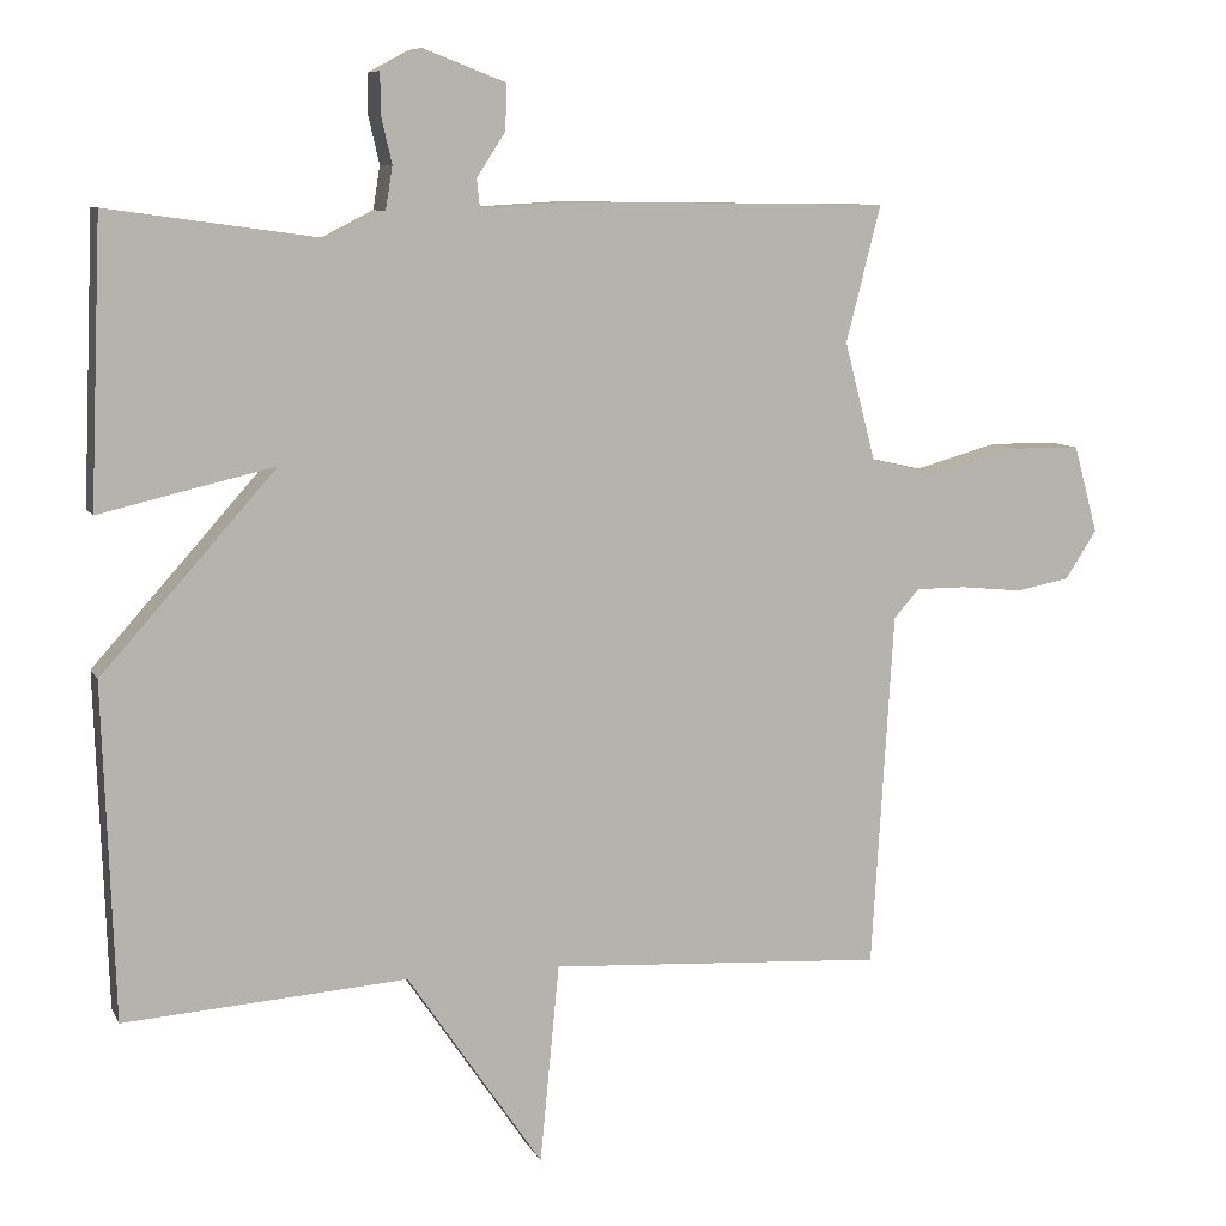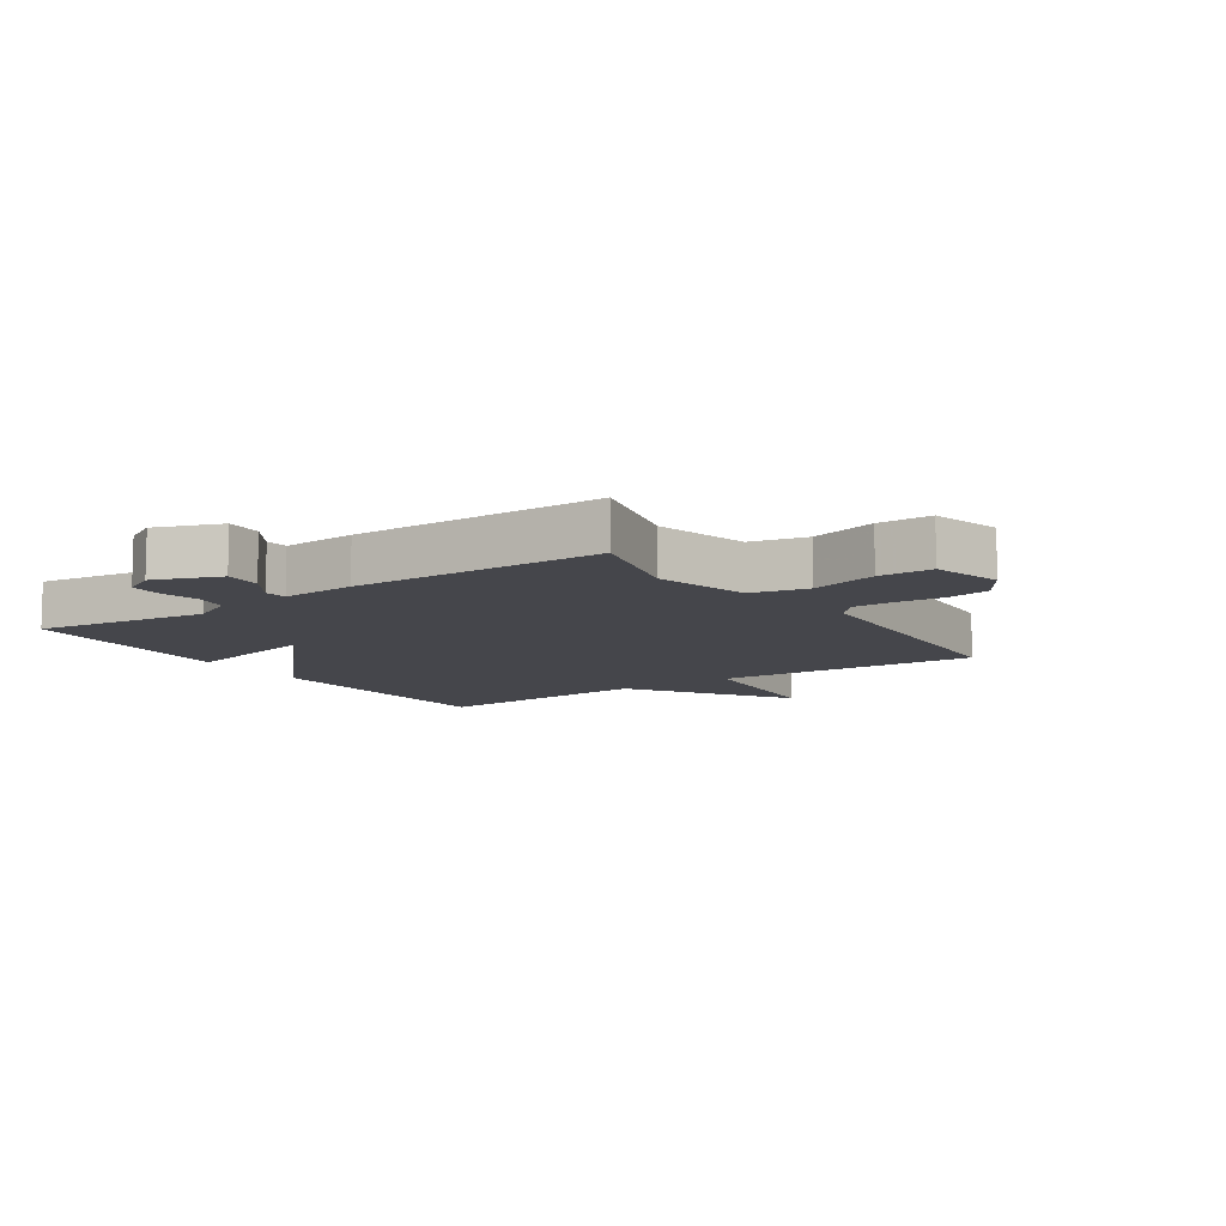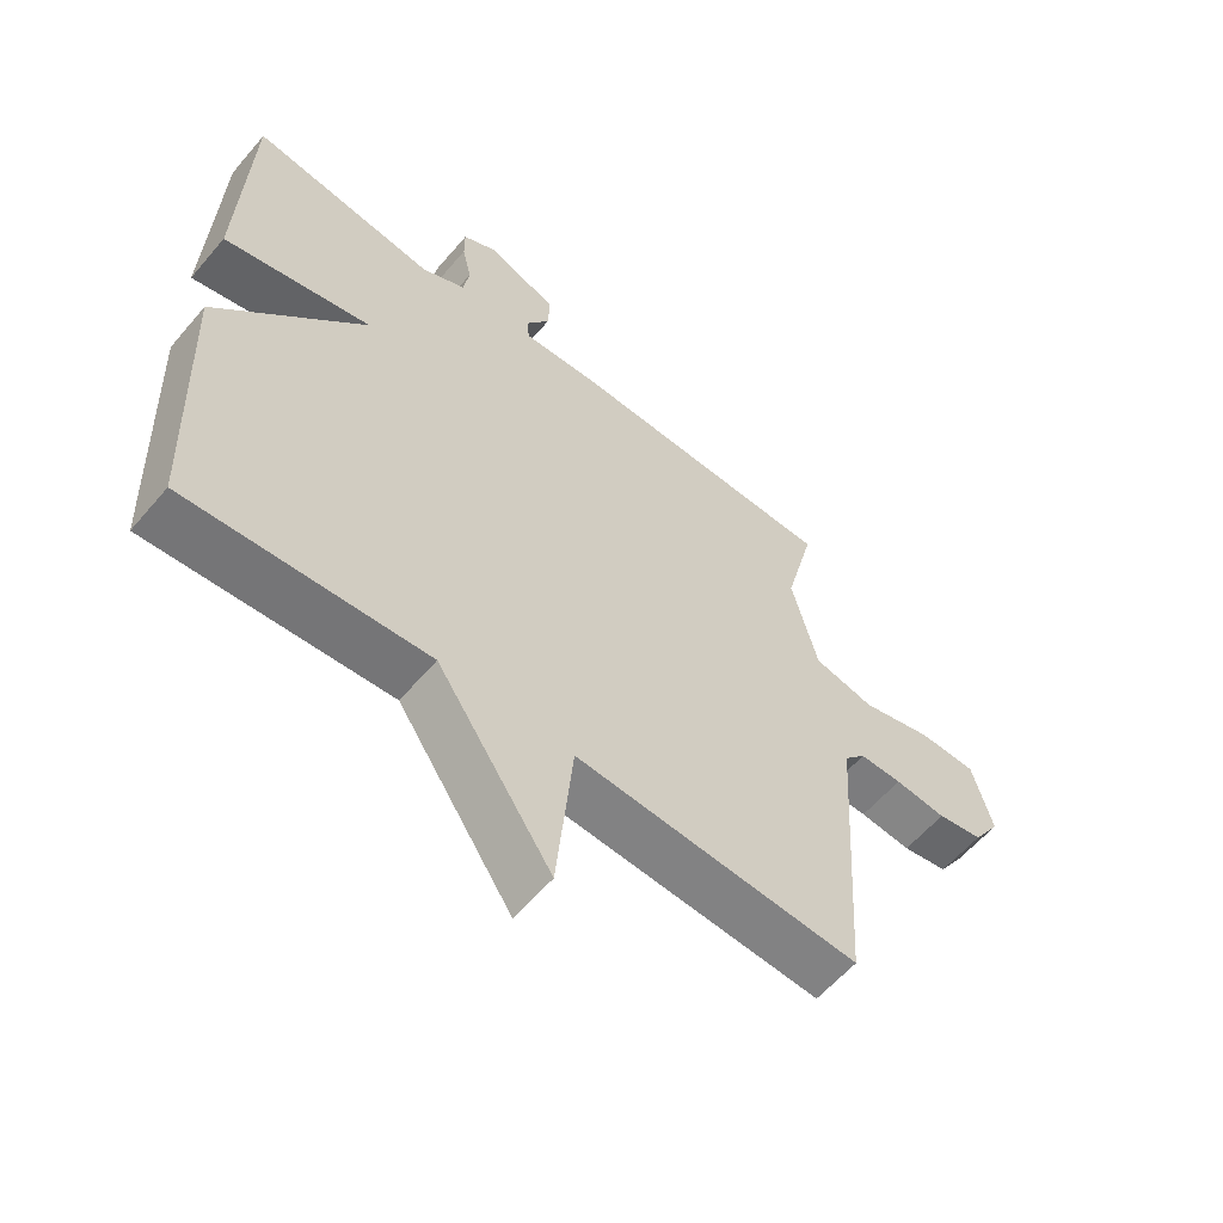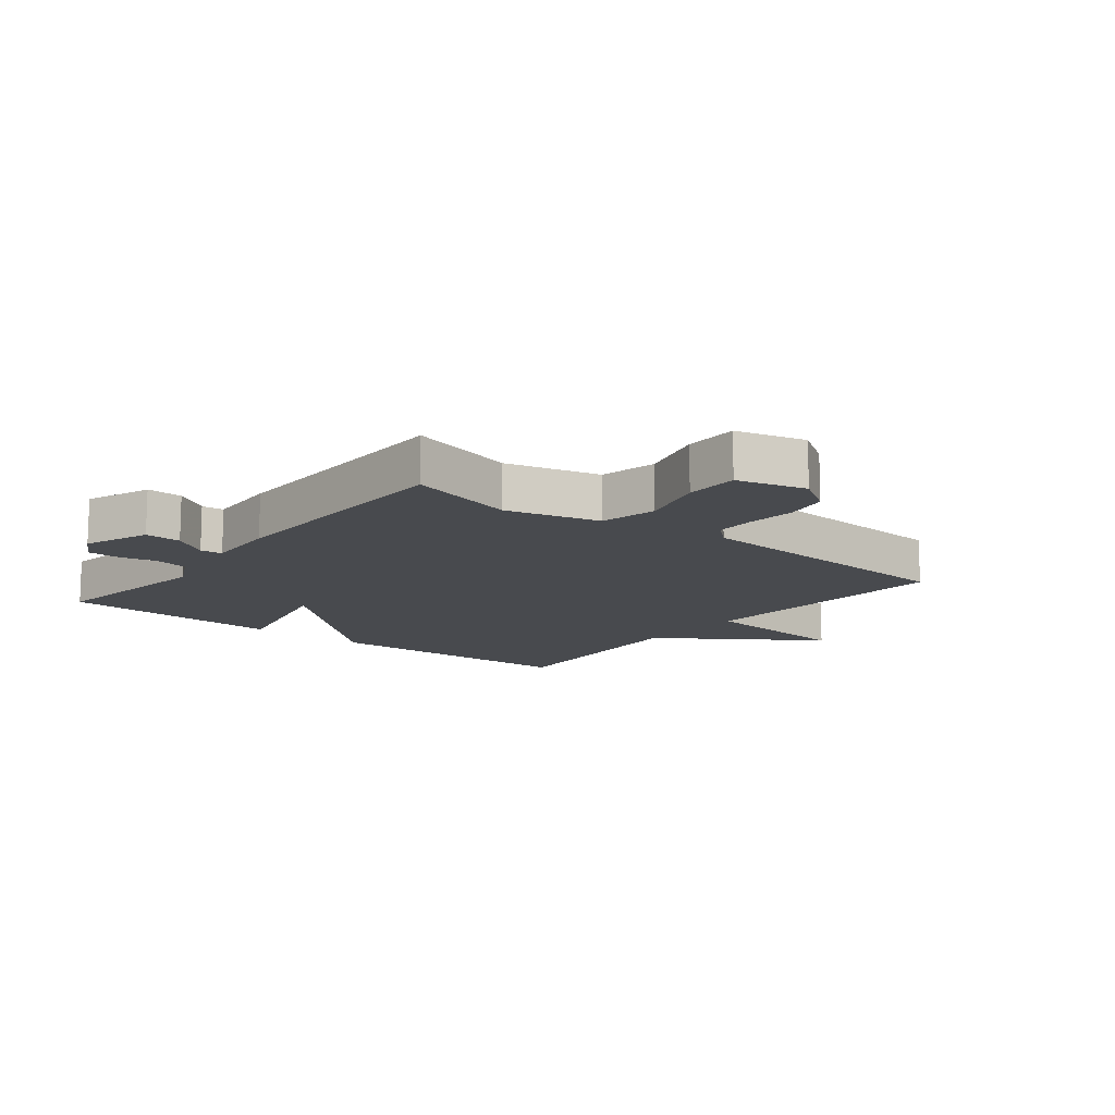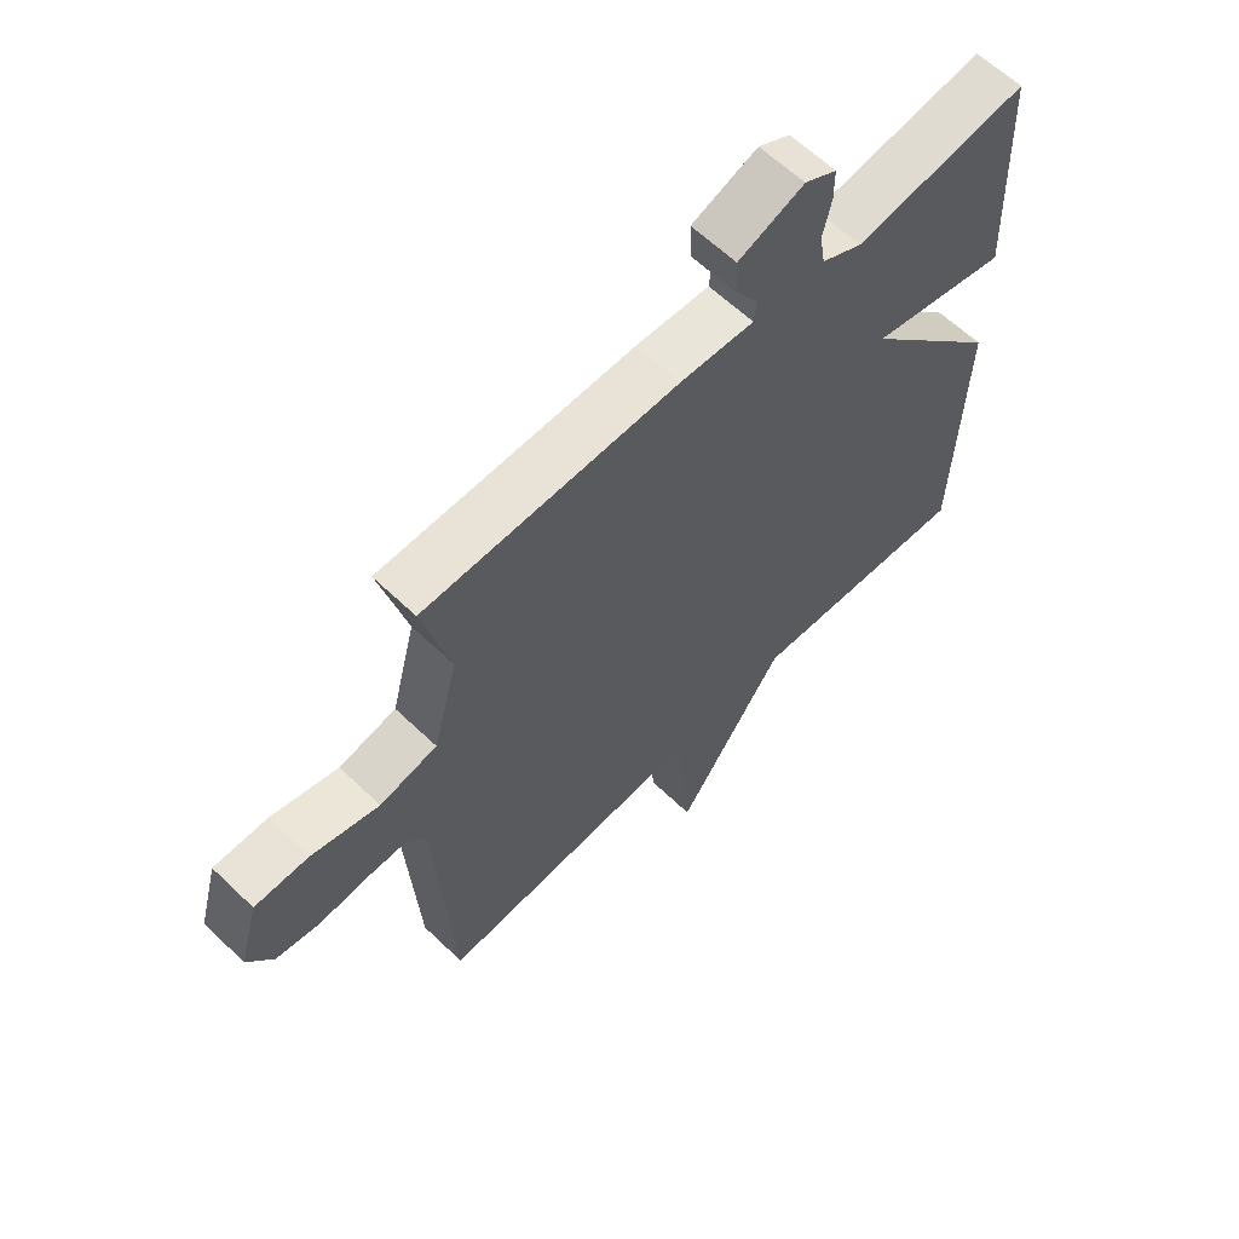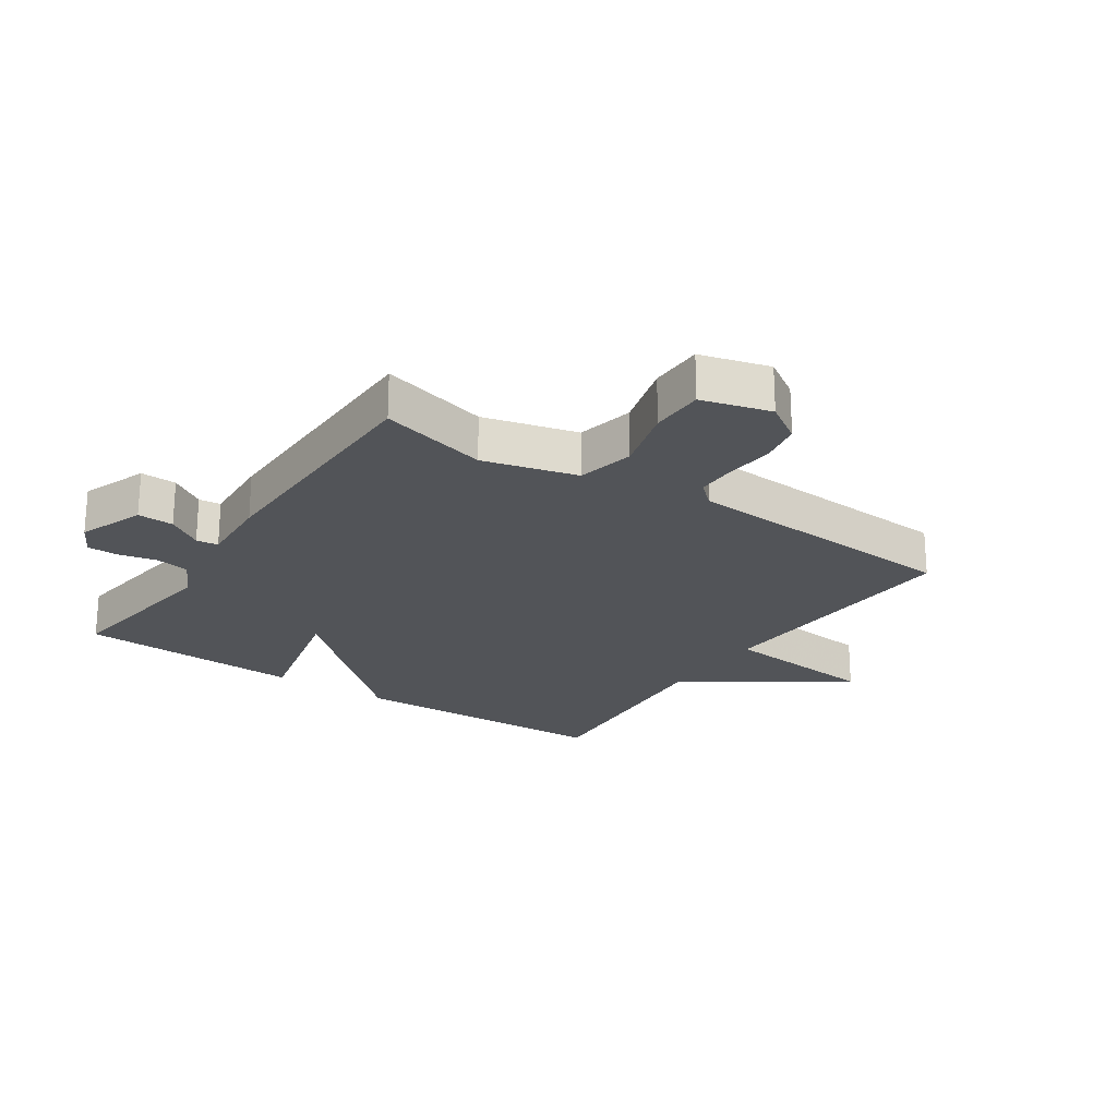
<metadata>
{"format":"obj","ext":"obj","renderer":"f3d","projection":"perspective","resolution":1024,"background":"white","views":[{"elev":8.6,"azim":-17.2,"up":"+Z"},{"elev":-10.0,"azim":34.2,"up":"+Y"},{"elev":-58.9,"azim":-40.0,"up":"+Z"},{"elev":-13.0,"azim":51.4,"up":"+Y"},{"elev":61.8,"azim":134.2,"up":"+Z"},{"elev":-23.0,"azim":56.1,"up":"+Y"}]}
</metadata>
<code>
v 0.5 0.07 0.5
v 0.455 0.07 0.324
v 0.495 0.07 0.171
v 0.588 0.07 0.15
v 0.697 0.07 0.18
v 0.785 0.07 0.179
v 0.816 0.07 0.066
v 0.775 0.07 0.003
v 0.705 0.07 -0.01
v 0.626 0.07 -0.002
v 0.561 0.07 -0.002
v 0.528 0.07 -0.039
v 0.5 0.07 -0.5
v 0.066 0.07 -0.474
v 0.041 0.07 -0.732
v -0.134 0.07 -0.474
v -0.5 0.07 -0.5
v -0.515 0.07 -0.067
v -0.289 0.07 0.186
v -0.515 0.07 0.133
v -0.5 0.07 0.5
v -0.218 0.07 0.461
v -0.151 0.07 0.495
v -0.142 0.07 0.55
v -0.156 0.07 0.611
v -0.156 0.07 0.663
v -0.104 0.07 0.691
v 0.003 0.07 0.65
v 0.001 0.07 0.591
v -0.036 0.07 0.534
v -0.032 0.07 0.498
v 0.088 0.07 0.505
v 0.5 0 0.5
v 0.455 0 0.324
v 0.495 0 0.171
v 0.588 0 0.15
v 0.697 0 0.18
v 0.785 0 0.179
v 0.816 0 0.066
v 0.775 0 0.003
v 0.705 0 -0.01
v 0.626 0 -0.002
v 0.561 0 -0.002
v 0.528 0 -0.039
v 0.5 0 -0.5
v 0.066 0 -0.474
v 0.041 0 -0.732
v -0.134 0 -0.474
v -0.5 0 -0.5
v -0.515 0 -0.067
v -0.289 0 0.186
v -0.515 0 0.133
v -0.5 0 0.5
v -0.218 0 0.461
v -0.151 0 0.495
v -0.142 0 0.55
v -0.156 0 0.611
v -0.156 0 0.663
v -0.104 0 0.691
v 0.003 0 0.65
v 0.001 0 0.591
v -0.036 0 0.534
v -0.032 0 0.498
v 0.088 0 0.505
f 31 32 1 2
f 28 29 30
f 27 28 30
f 26 27 30
f 25 26 30
f 24 25 30
f 23 24 30 31
f 31 2 3
f 23 31 3
f 22 23 3
f 19 20 21 22
f 16 17 18 19
f 16 19 22
f 15 16 22
f 14 15 22
f 14 22 3
f 13 14 3
f 12 13 3
f 8 9 10
f 7 8 10
f 6 7 10
f 5 6 10
f 4 5 10
f 4 10 11
f 3 4 11 12
f 34 33 64 63
f 62 61 60
f 62 60 59
f 62 59 58
f 62 58 57
f 62 57 56
f 63 62 56 55
f 35 34 63
f 35 63 55
f 35 55 54
f 54 53 52 51
f 51 50 49 48
f 54 51 48
f 54 48 47
f 54 47 46
f 35 54 46
f 35 46 45
f 35 45 44
f 42 41 40
f 42 40 39
f 42 39 38
f 42 38 37
f 42 37 36
f 43 42 36
f 44 43 36 35
f 1 33 34 2
f 2 34 35 3
f 3 35 36 4
f 4 36 37 5
f 5 37 38 6
f 6 38 39 7
f 7 39 40 8
f 8 40 41 9
f 9 41 42 10
f 10 42 43 11
f 11 43 44 12
f 12 44 45 13
f 13 45 46 14
f 14 46 47 15
f 15 47 48 16
f 16 48 49 17
f 17 49 50 18
f 18 50 51 19
f 19 51 52 20
f 20 52 53 21
f 21 53 54 22
f 22 54 55 23
f 23 55 56 24
f 24 56 57 25
f 25 57 58 26
f 26 58 59 27
f 27 59 60 28
f 28 60 61 29
f 29 61 62 30
f 30 62 63 31
f 31 63 64 32
f 32 64 33 1

</code>
